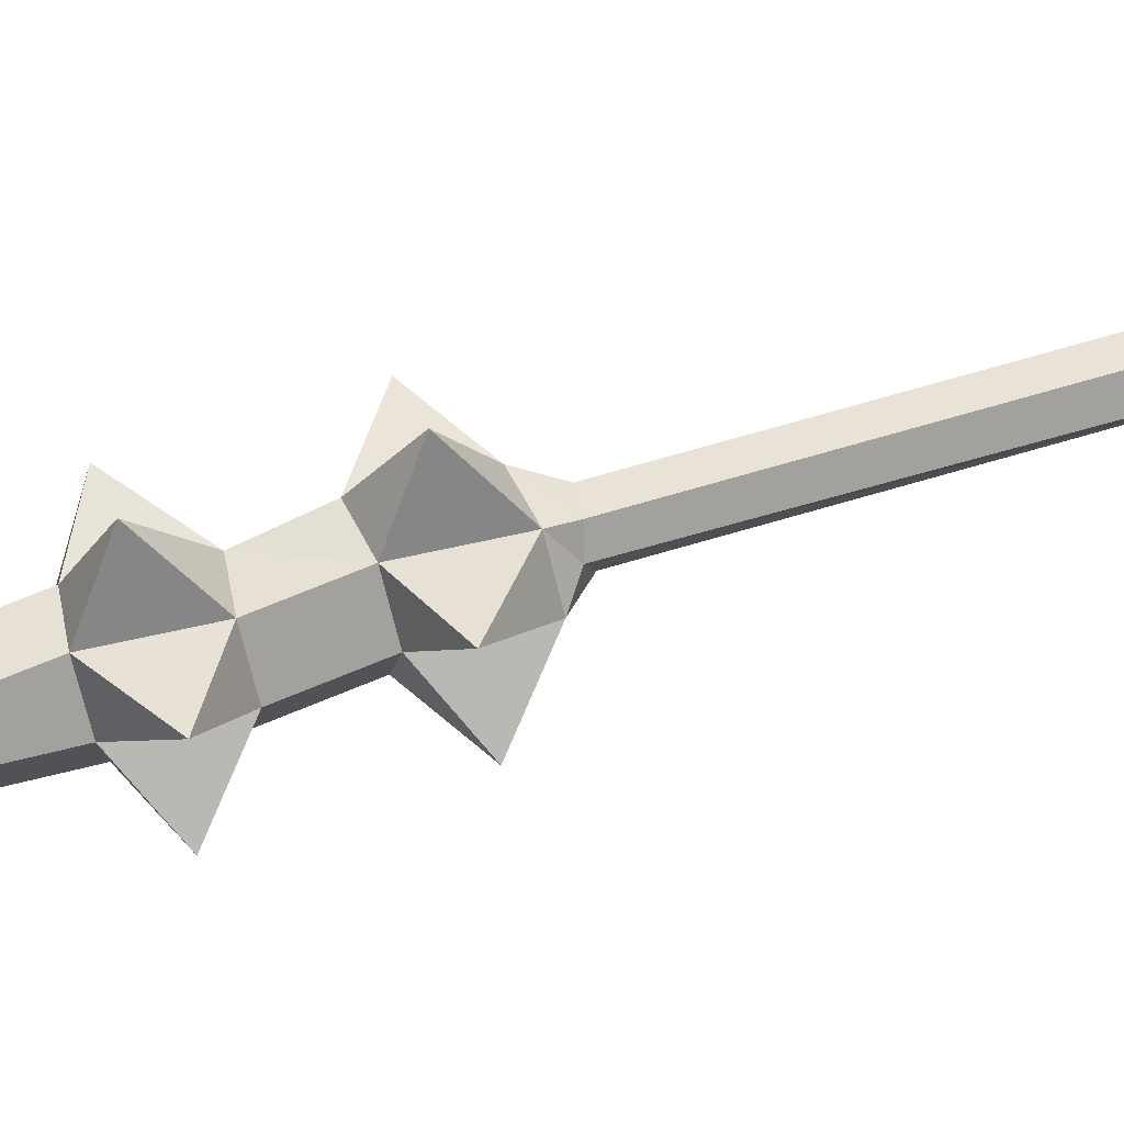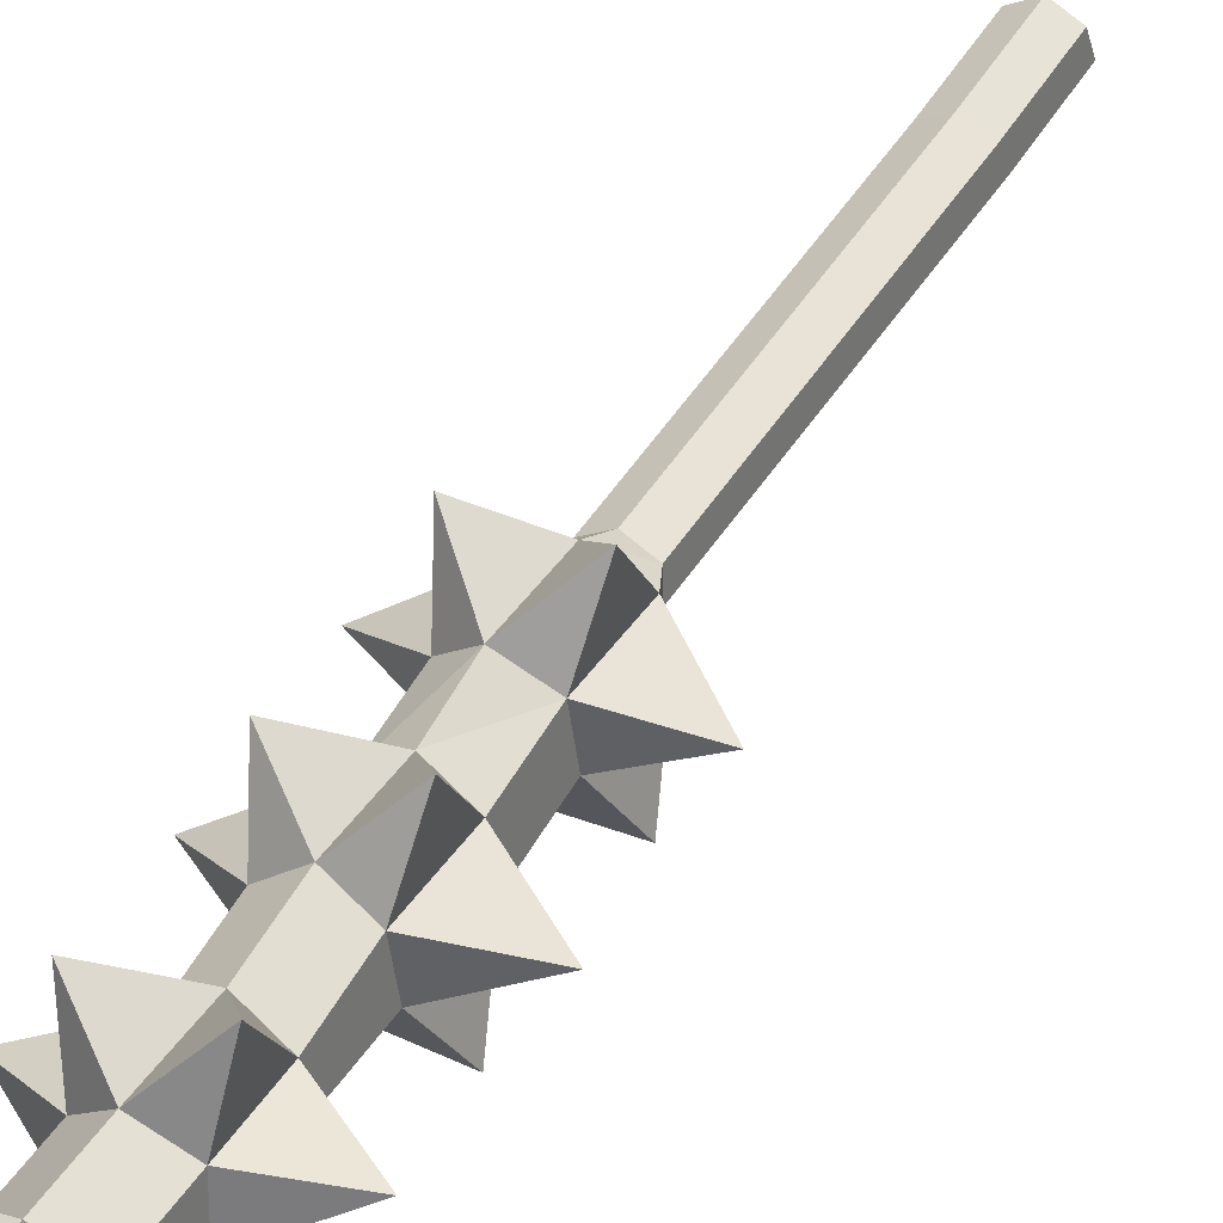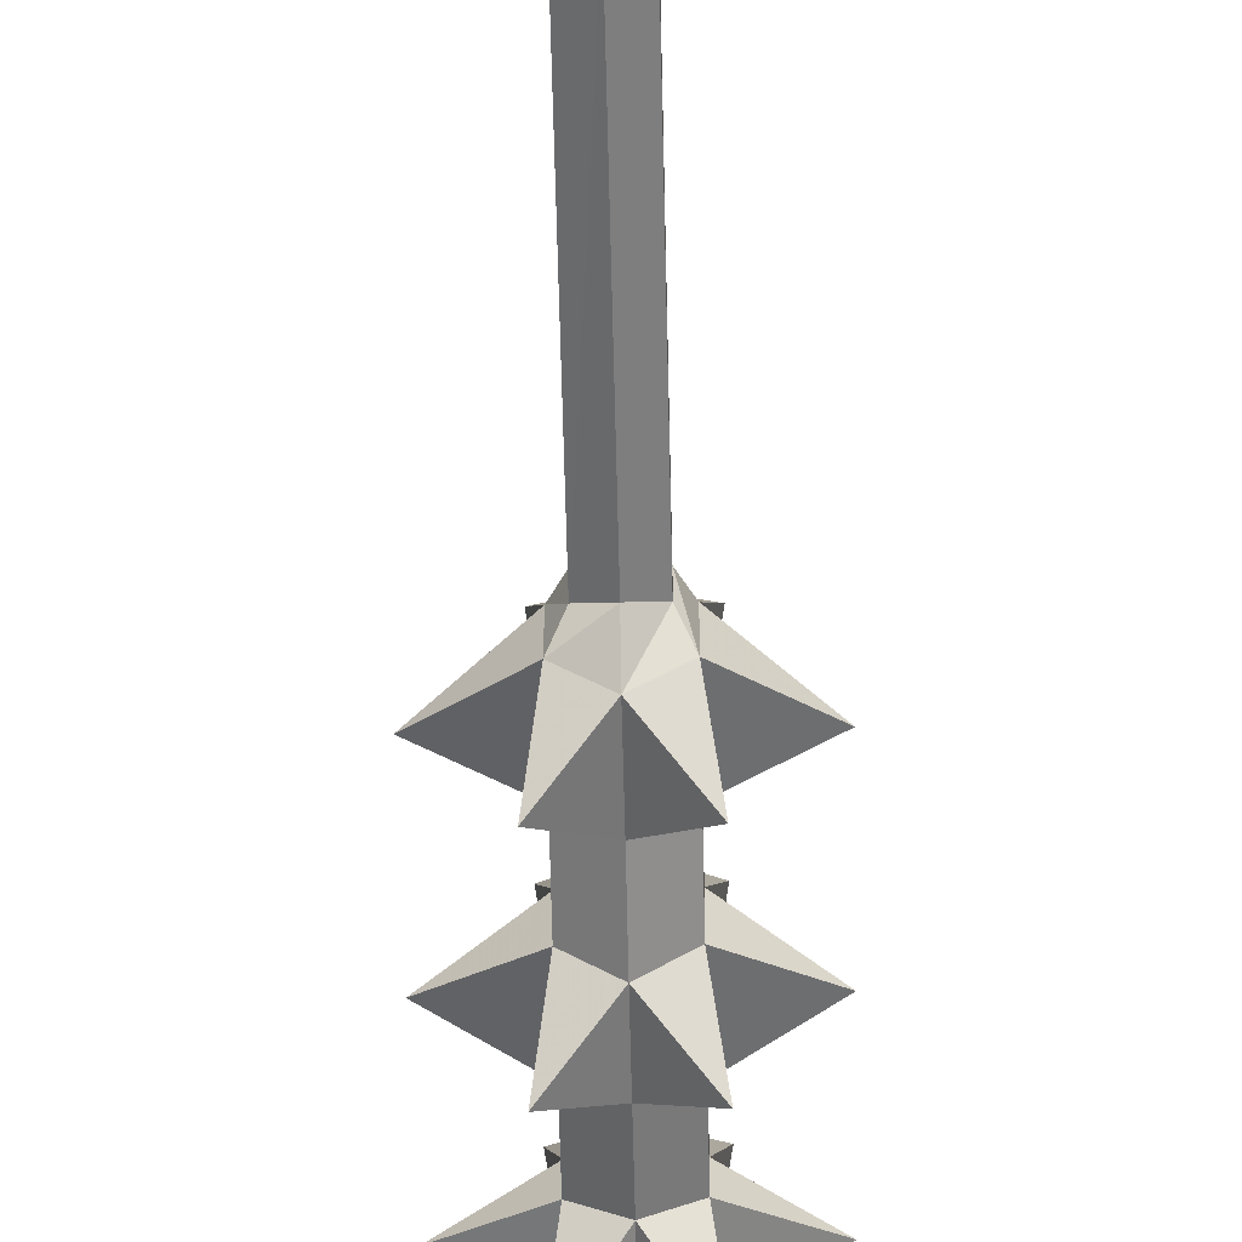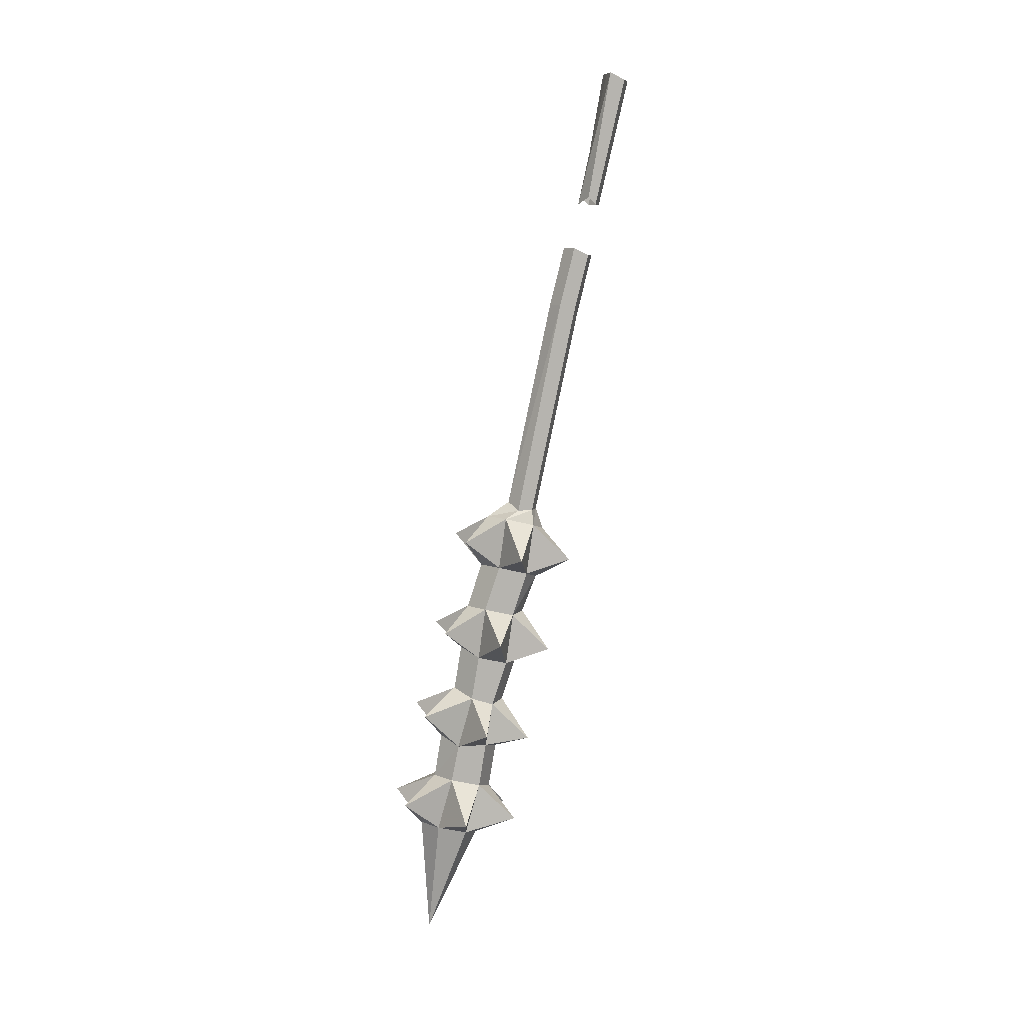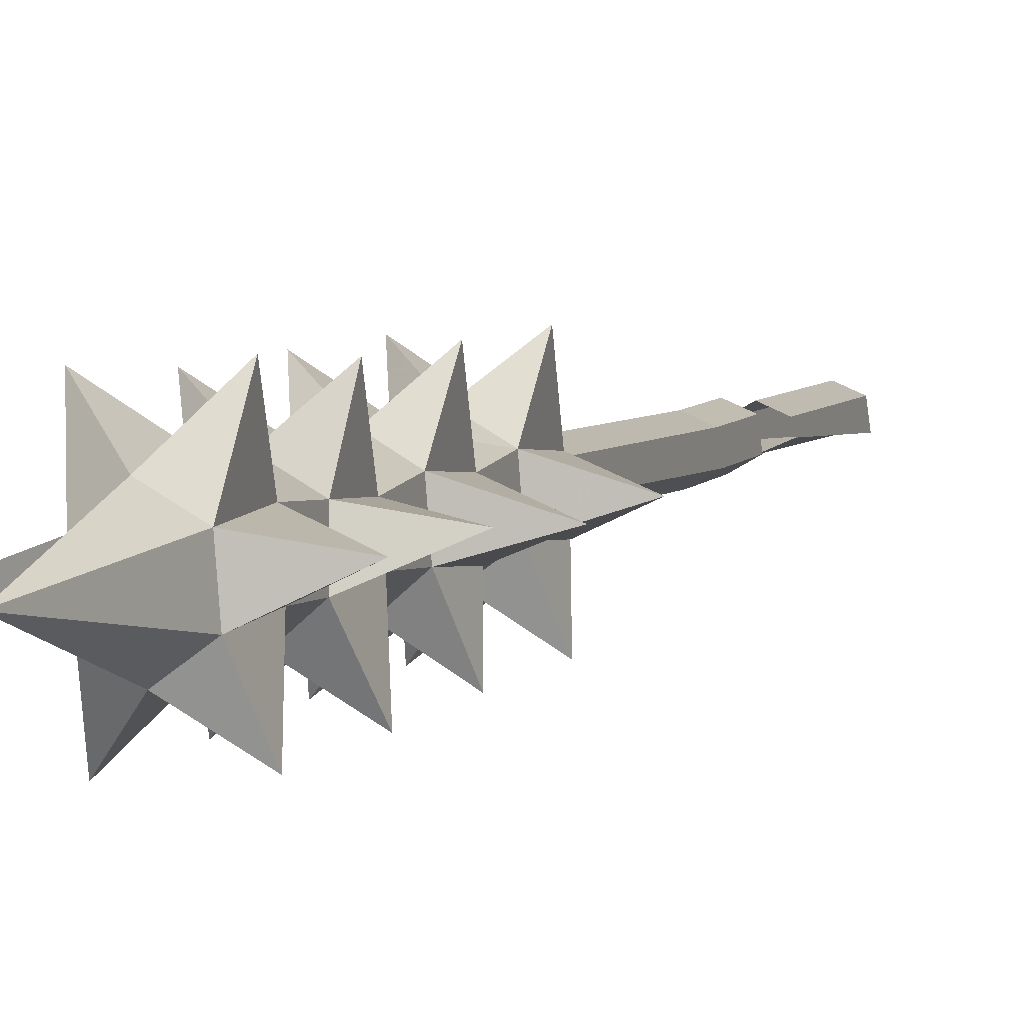
<metadata>
{"format":"obj","ext":"obj","renderer":"f3d","projection":"perspective","resolution":1024,"background":"white","views":[{"elev":17.9,"azim":-102.4,"up":"+Y"},{"elev":31.0,"azim":-149.8,"up":"+Y"},{"elev":-45.4,"azim":1.3,"up":"+Y"},{"elev":9.4,"azim":78.3,"up":"+Z"},{"elev":-8.7,"azim":-162.2,"up":"+Y"}]}
</metadata>
<code>
v -0.2266 -0.9219 -0.6641
v -0.25 -0.9375 -0.6641
v -0.25 -0.9297 -0.7891
v -0.2266 -0.8906 -0.6719
v -0.1797 -0.8984 -0.6484
v -0.2266 -0.9062 -0.6094
v -0.2188 -0.9609 -0.6328
v -0.25 -0.9219 -0.6094
v -0.2812 -0.9609 -0.6328
v -0.2734 -0.9219 -0.6641
v -0.2734 -0.8906 -0.6719
v -0.25 -0.875 -0.6797
v -0.2188 -0.8359 -0.6562
v -0.2266 -0.875 -0.6172
v -0.2266 -0.8672 -0.5703
v -0.2266 -0.8984 -0.5703
v -0.3203 -0.8984 -0.6484
v -0.2734 -0.9062 -0.6094
v -0.2734 -0.875 -0.6172
v -0.2812 -0.8359 -0.6562
v -0.25 -0.8594 -0.625
v -0.25 -0.8516 -0.5781
v -0.2188 -0.8203 -0.5625
v -0.2266 -0.8594 -0.5234
v -0.1797 -0.875 -0.5469
v -0.2266 -0.8828 -0.5156
v -0.2188 -0.9375 -0.5312
v -0.25 -0.9141 -0.5625
v -0.2734 -0.8672 -0.5703
v -0.2812 -0.8203 -0.5625
v -0.25 -0.8438 -0.5234
v -0.25 -0.8281 -0.4766
v -0.2266 -0.8438 -0.4766
v -0.2656 -0.7109 0.1641
v -0.2656 -0.7266 0.1719
v -0.25 -0.7266 0.1719
v -0.25 -0.7031 0.1641
v -0.25 -0.7344 0.03125
v -0.2656 -0.7422 0.03125
v -0.2656 -0.75 0.03906
v -0.25 -0.7578 0.03125
v -0.2344 -0.7266 0.1719
v -0.2344 -0.7109 0.1641
v -0.2344 -0.7422 0.03125
v -0.2656 -0.7812 -0.07812
v -0.2656 -0.7656 -0.08594
v -0.2656 -0.8125 -0.3047
v -0.2656 -0.8281 -0.3047
v -0.25 -0.7891 -0.07812
v -0.25 -0.7734 -0.01562
v -0.2656 -0.7656 -0.01562
v -0.2656 -0.75 -0.02344
v -0.25 -0.7578 -0.08594
v -0.25 -0.8047 -0.3047
v -0.25 -0.7969 -0.3281
v -0.2734 -0.8125 -0.3203
v -0.2734 -0.8438 -0.3125
v -0.25 -0.8359 -0.2969
v -0.2344 -0.7812 -0.07812
v -0.2344 -0.7656 -0.01562
v -0.25 -0.8594 -0.3125
v -0.2344 -0.8281 -0.3047
v -0.2344 -0.7656 -0.08594
v -0.2344 -0.75 -0.02344
v -0.3203 -0.8359 -0.3516
v -0.2734 -0.8203 -0.375
v -0.2734 -0.8516 -0.3672
v -0.2812 -0.7734 -0.3594
v -0.25 -0.8047 -0.3828
v -0.25 -0.8203 -0.4219
v -0.2734 -0.8359 -0.4219
v -0.2734 -0.8672 -0.4141
v -0.25 -0.8672 -0.3672
v -0.2812 -0.8906 -0.3359
v -0.2188 -0.8906 -0.3359
v -0.2266 -0.8438 -0.3125
v -0.2344 -0.8125 -0.3047
v -0.25 -0.7422 -0.02344
v -0.2188 -0.7734 -0.3594
v -0.2266 -0.8203 -0.375
v -0.2266 -0.8359 -0.4219
v -0.2188 -0.7969 -0.4609
v -0.2812 -0.7969 -0.4609
v -0.2734 -0.8438 -0.4766
v -0.3203 -0.8594 -0.4453
v -0.2734 -0.875 -0.4688
v -0.2812 -0.9141 -0.4375
v -0.25 -0.8828 -0.4141
v -0.2266 -0.8516 -0.3672
v -0.1797 -0.8359 -0.3516
v -0.2266 -0.8125 -0.3203
v -0.2266 -0.8672 -0.4141
v -0.1797 -0.8594 -0.4453
v -0.3203 -0.875 -0.5469
v -0.2734 -0.8984 -0.5703
v -0.2734 -0.8828 -0.5156
v -0.2734 -0.8594 -0.5234
v -0.2812 -0.9375 -0.5312
v -0.25 -0.8984 -0.5078
v -0.2266 -0.875 -0.4688
v -0.25 -0.8906 -0.4609
v -0.2188 -0.9141 -0.4375
v -0.2344 -0.75 0.03906
f 1 2 3
f 1 3 4
f 1 4 5
f 1 7 2
f 2 9 10
f 2 10 3
f 3 10 11
f 3 11 12
f 3 12 4
f 4 12 13
f 17 11 10
f 11 20 12
f 15 22 23
f 15 25 16
f 16 27 28
f 22 29 30
f 65 66 67
f 66 68 69
f 67 73 74
f 69 79 80
f 73 89 75
f 80 90 89
f 82 33 32
f 94 29 95
f 32 84 83
f 98 95 28
f 84 86 85
f 87 86 101
f 100 33 93
f 100 102 101
f 1 5 6
f 1 6 7
f 2 7 8
f 2 8 9
f 4 13 14
f 4 14 5
f 5 14 6
f 6 14 15
f 6 15 16
f 6 16 8
f 6 8 7
f 17 10 18
f 17 18 19
f 17 19 11
f 11 19 20
f 12 20 21
f 12 21 13
f 13 21 14
f 14 21 22
f 14 22 15
f 15 23 24
f 15 24 25
f 16 25 26
f 16 26 27
f 16 28 8
f 8 28 18
f 8 18 9
f 9 18 10
f 20 19 21
f 21 19 29
f 21 29 22
f 22 30 31
f 22 31 23
f 23 31 24
f 24 31 32
f 24 32 33
f 24 33 26
f 24 26 25
f 45 46 47
f 45 47 48
f 45 48 49
f 46 53 54
f 46 54 47
f 47 54 55
f 47 55 56
f 47 56 48
f 48 56 57
f 48 57 58
f 48 58 49
f 49 58 59
f 58 57 61
f 58 61 62
f 58 62 59
f 59 62 63
f 65 67 57
f 65 57 56
f 65 56 66
f 66 56 68
f 66 69 70
f 66 70 71
f 66 71 67
f 67 71 72
f 67 72 73
f 67 74 57
f 57 74 61
f 61 74 73
f 61 73 75
f 61 75 76
f 61 76 62
f 62 76 77
f 62 77 63
f 63 77 53
f 68 56 55
f 68 55 69
f 69 55 79
f 69 80 81
f 69 81 70
f 70 81 82
f 70 82 32
f 70 32 83
f 70 83 71
f 71 83 84
f 71 84 85
f 71 85 72
f 72 85 86
f 72 86 87
f 72 87 88
f 72 88 73
f 73 88 89
f 75 89 76
f 76 89 90
f 76 90 91
f 76 91 77
f 77 91 54
f 77 54 53
f 91 55 54
f 55 91 79
f 79 91 80
f 80 91 90
f 80 89 92
f 80 92 81
f 81 92 93
f 81 93 33
f 81 33 82
f 94 95 96
f 94 96 97
f 94 97 29
f 29 97 30
f 30 97 31
f 31 97 84
f 31 84 32
f 98 99 96
f 98 96 95
f 98 28 99
f 99 28 27
f 99 27 26
f 99 26 100
f 99 100 101
f 99 101 96
f 96 101 86
f 96 86 97
f 97 86 84
f 87 101 88
f 88 101 102
f 88 102 92
f 88 92 89
f 100 93 92
f 100 92 102
f 33 100 26
f 19 18 95
f 19 95 29
f 18 28 95
f 34 35 36
f 34 36 37
f 36 42 37
f 37 42 43
f 34 37 38
f 34 38 39
f 34 39 35
f 35 39 40
f 35 40 36
f 36 40 41
f 36 41 42
f 37 43 44
f 37 44 38
f 45 49 50
f 45 50 51
f 45 51 46
f 46 51 52
f 46 52 53
f 49 59 60
f 49 60 50
f 59 63 64
f 59 64 60
f 63 53 78
f 63 78 64
f 103 44 43
f 103 43 42
f 103 42 41
f 52 78 53

</code>
